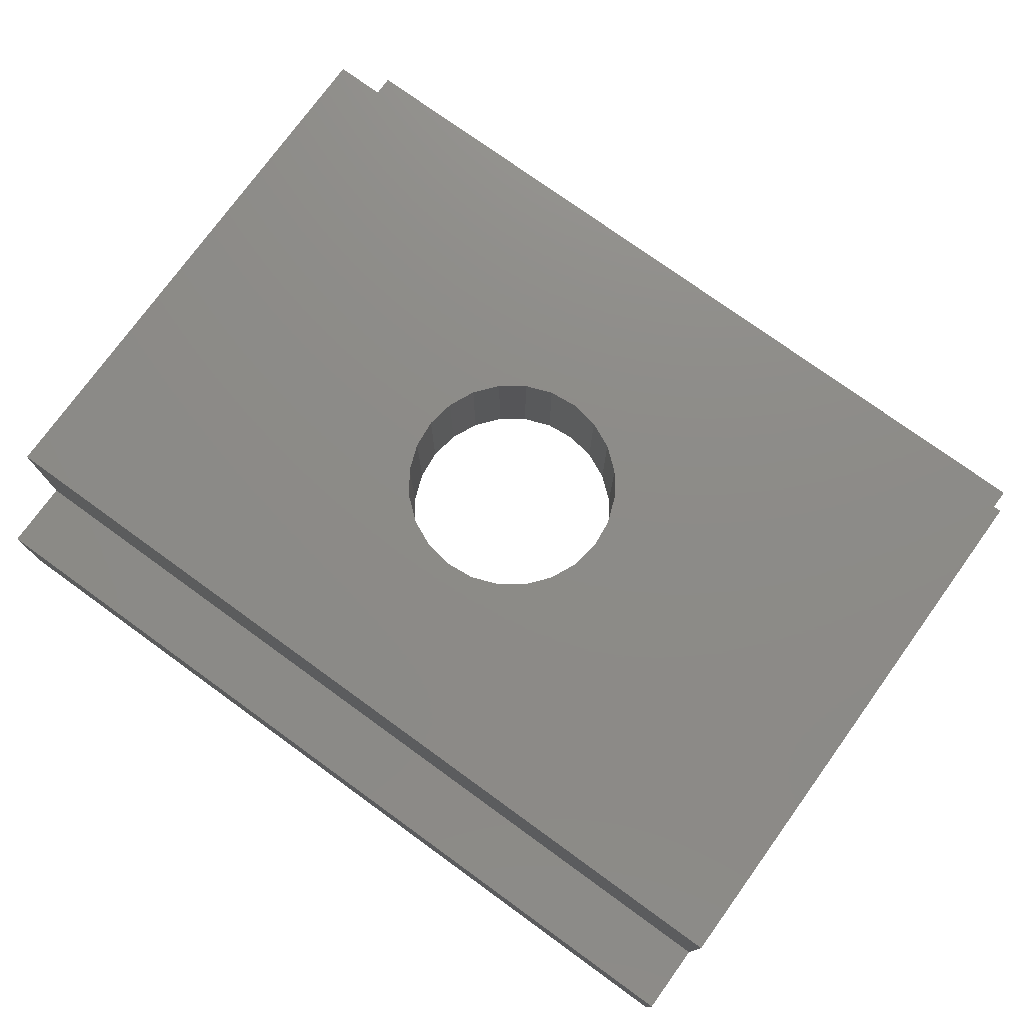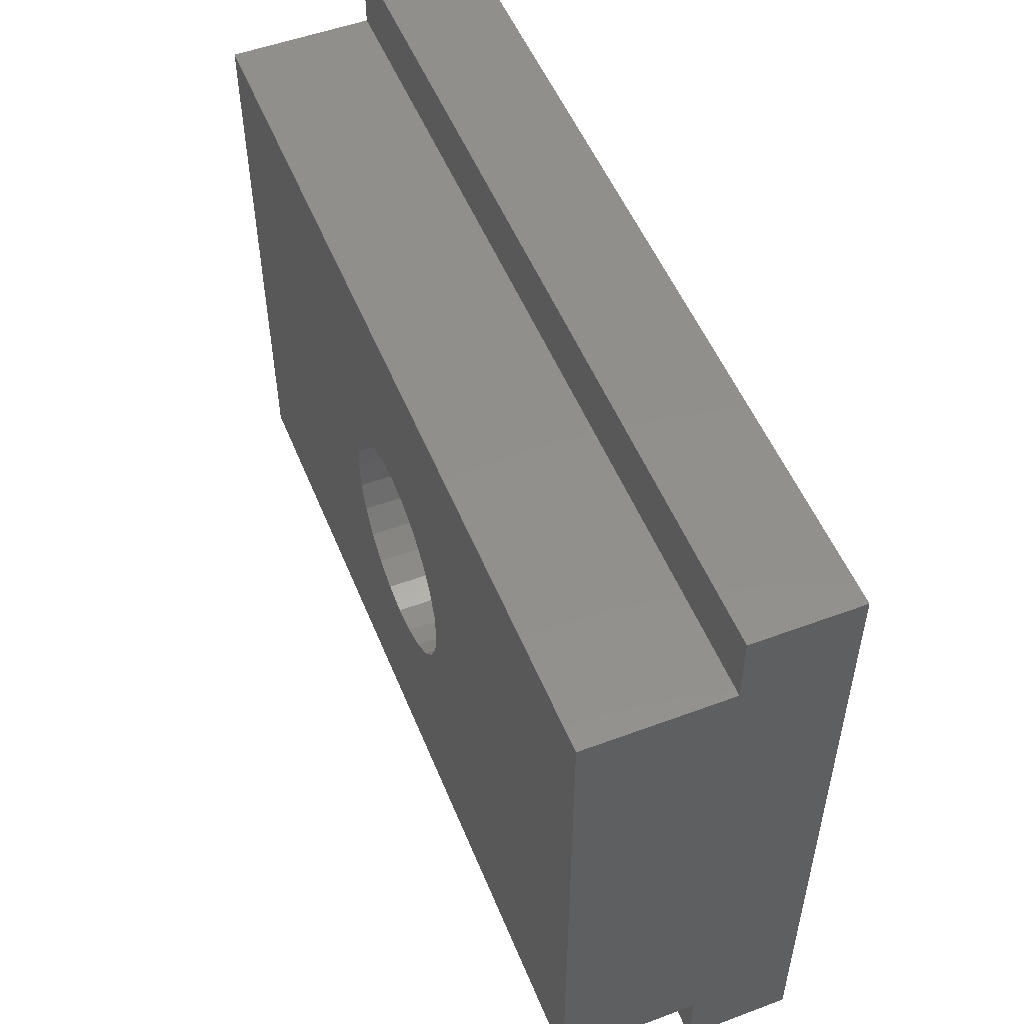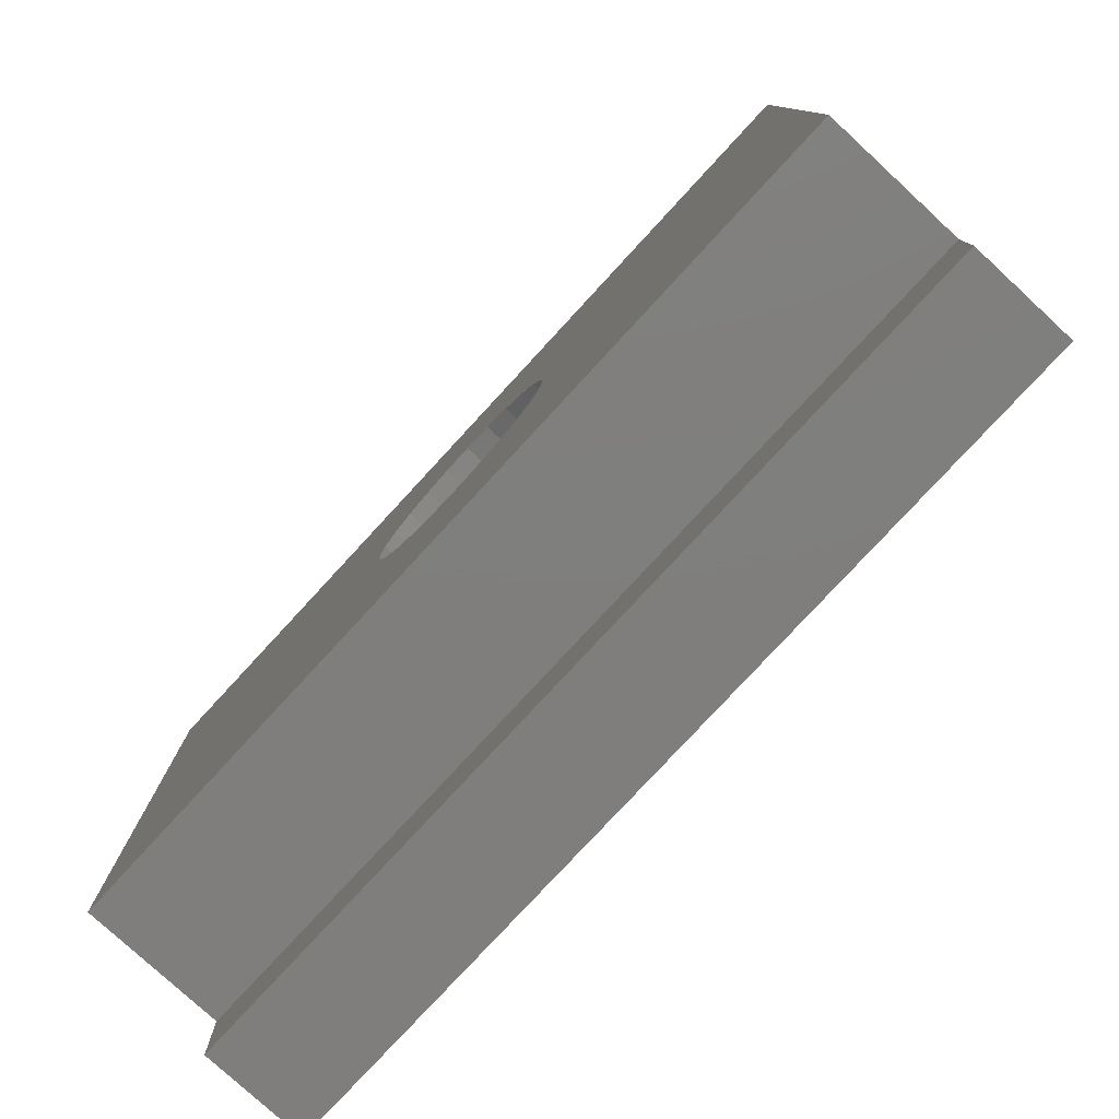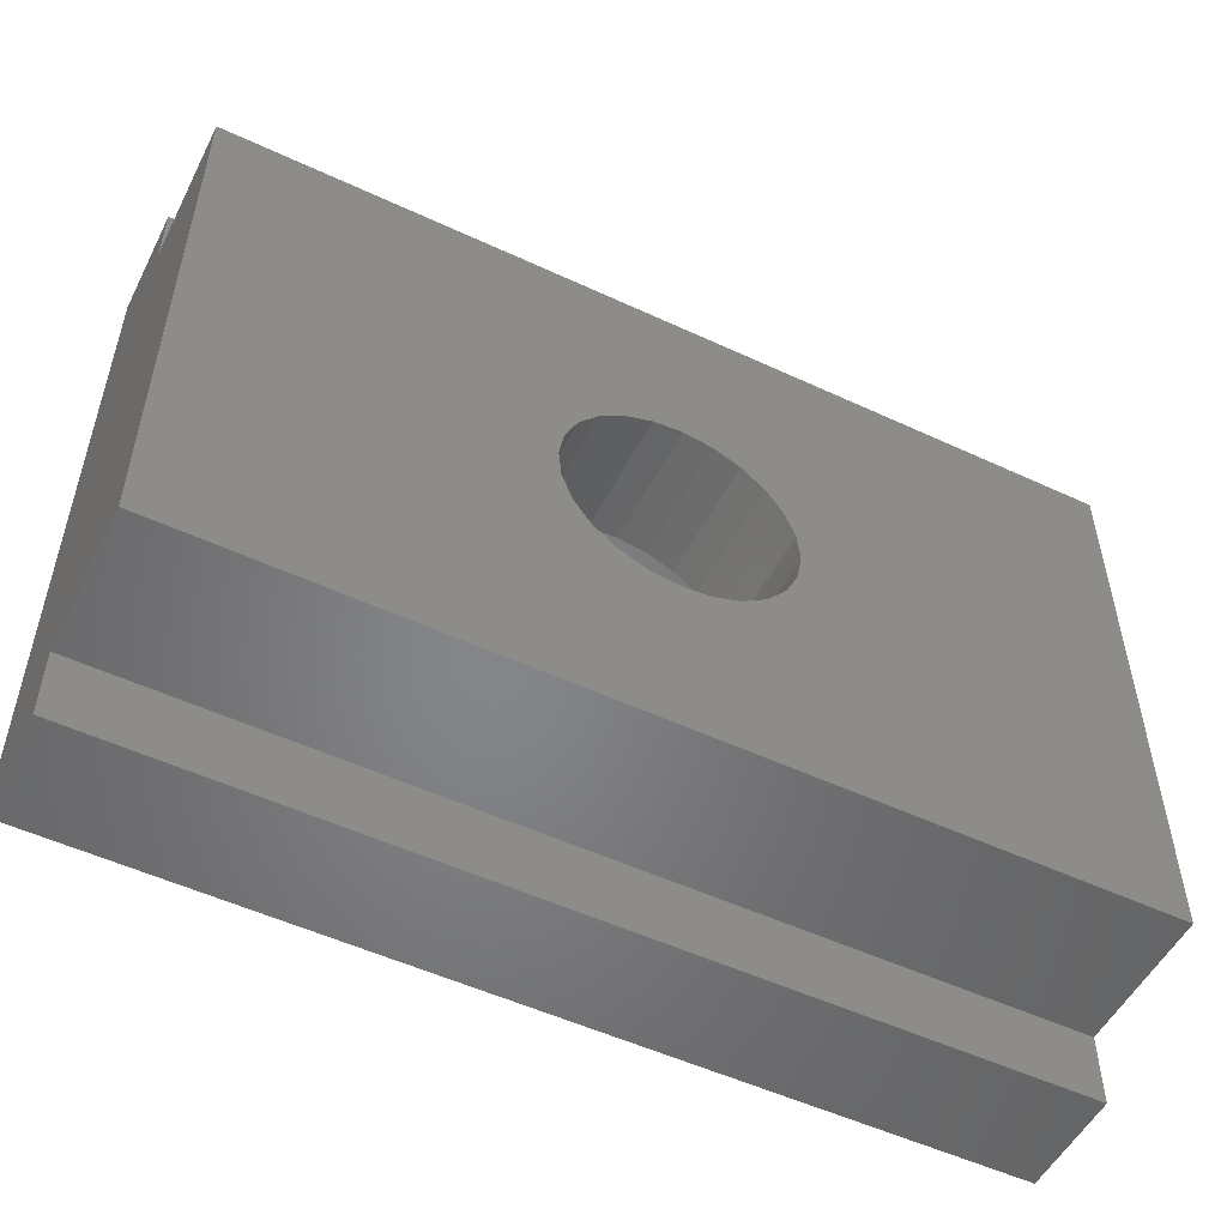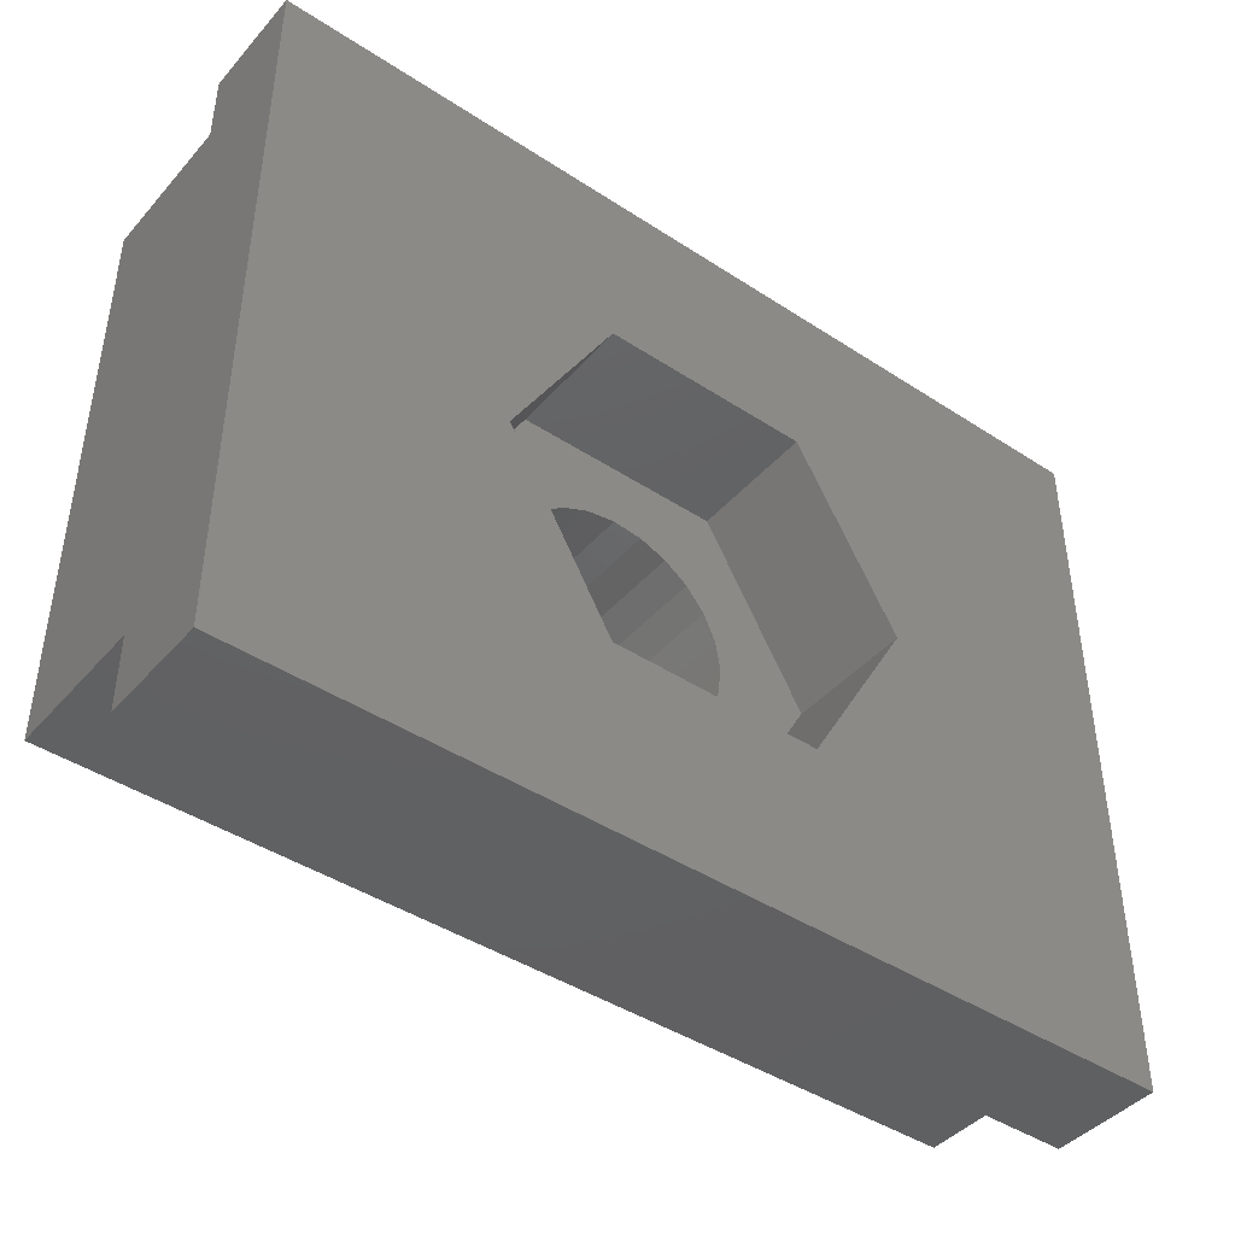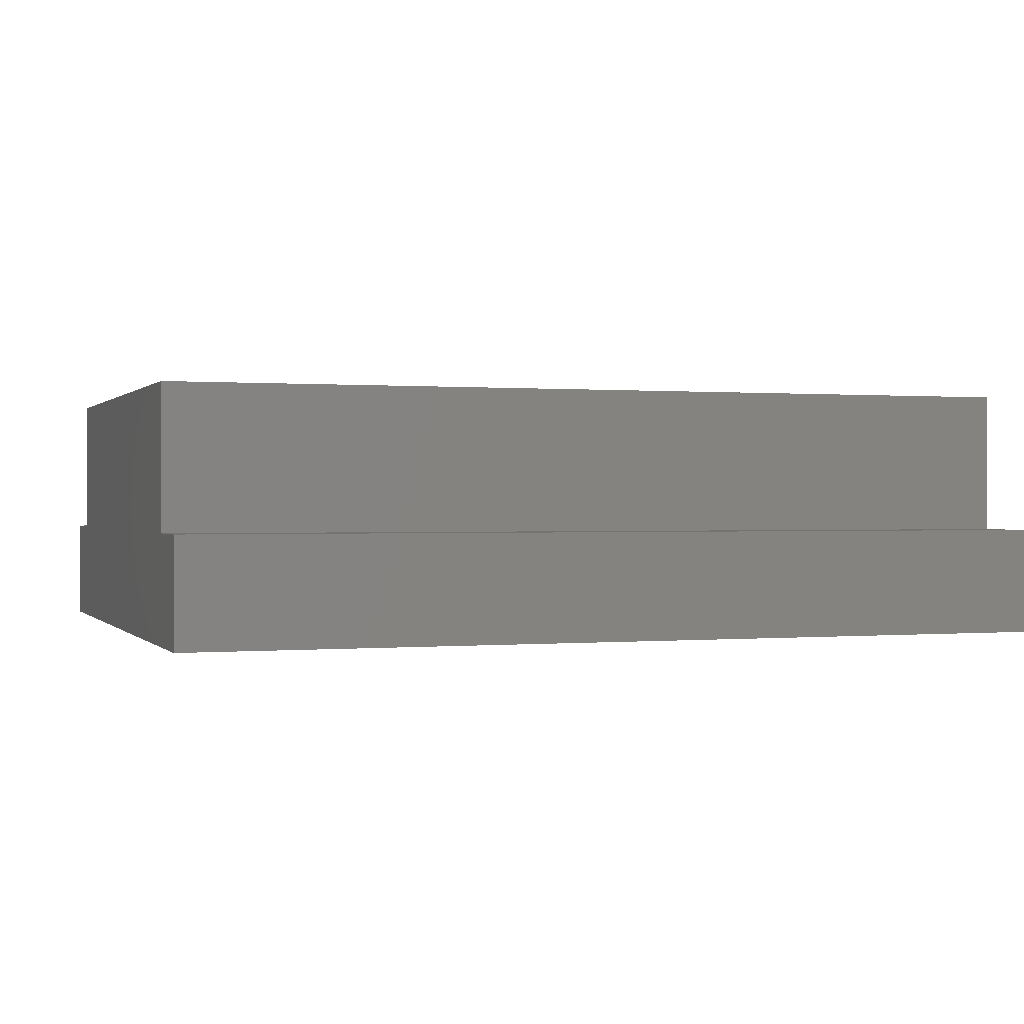
<metadata>
{"format":"stl","ext":"stl","renderer":"f3d","projection":"perspective","resolution":1024,"background":"white","views":[{"elev":75.8,"azim":35.9,"up":"+Z"},{"elev":52.3,"azim":68.1,"up":"+Y"},{"elev":-78.6,"azim":47.3,"up":"+Y"},{"elev":-52.6,"azim":-26.6,"up":"+Y"},{"elev":-43.1,"azim":142.2,"up":"+Y"},{"elev":0.3,"azim":161.0,"up":"+Z"}]}
</metadata>
<code>
# stl→obj: 76 verts, 152 faces
v 25.5 18 3
v 0.5 20 3
v 0.5 18 3
v 25.5 20 3
v 25.5 0 3
v 0.5 0 0
v 25.5 0 0
v 0.5 0 3
v 0.5 18 7
v 0.5 2 3
v 0.5 2 7
v 0.5 20 0
v 25.5 20 0
v 25.5 2 3
v 25.5 2 7
v 25.5 18 7
v 10.7 7.849 7
v 11.33 7.326 7
v 12.08 6.986 7
v 10.22 8.517 7
v 9.932 9.287 7
v 9.852 10.11 7
v 12.89 6.852 7
v 13.71 6.932 7
v 14.48 7.221 7
v 15.15 7.699 7
v 15.67 8.334 7
v 16.01 9.083 7
v 16.15 9.894 7
v 12.29 13.07 7
v 11.52 12.78 7
v 10.85 12.3 7
v 10.33 11.67 7
v 9.986 10.92 7
v 13.11 13.15 7
v 13.92 13.01 7
v 14.67 12.67 7
v 15.3 12.15 7
v 15.78 11.48 7
v 16.07 10.71 7
v 15.78 11.48 3.5
v 16.07 10.71 3.5
v 15.3 12.15 3.5
v 14.67 12.67 3.5
v 13.92 13.01 3.5
v 13.11 13.15 3.5
v 12.29 13.07 3.5
v 11.52 12.78 3.5
v 10.85 12.3 3.5
v 10.33 11.67 3.5
v 9.986 10.92 3.5
v 9.852 10.11 3.5
v 9.932 9.287 3.5
v 10.22 8.517 3.5
v 10.7 7.849 3.5
v 11.33 7.326 3.5
v 12.08 6.986 3.5
v 12.89 6.852 3.5
v 13.71 6.932 3.5
v 14.48 7.221 3.5
v 15.15 7.699 3.5
v 15.67 8.334 3.5
v 16.01 9.083 3.5
v 16.15 9.894 3.5
v 10.12 15 1.25e-13
v 7.267 10.03 9.111e-14
v 15.85 15 1.362e-13
v 18.71 10.03 9.111e-14
v 10.12 5.073 1.024e-13
v 15.85 5.073 1.137e-13
v 10.12 15 3.5
v 7.267 10.03 3.5
v 15.85 15 3.5
v 18.71 10.03 3.5
v 10.12 5.073 3.5
v 15.85 5.073 3.5
f 1 2 3
f 2 1 4
f 5 6 7
f 6 5 8
f 9 10 11
f 10 6 8
f 6 10 12
f 12 10 3
f 3 10 9
f 12 3 2
f 2 13 12
f 13 2 4
f 13 5 7
f 5 13 14
f 14 13 15
f 15 13 1
f 1 13 4
f 16 15 1
f 5 10 8
f 10 5 14
f 11 17 9
f 17 11 18
f 18 11 19
f 19 11 15
f 9 17 20
f 9 20 21
f 9 21 22
f 19 15 23
f 23 15 24
f 24 15 25
f 25 15 26
f 26 15 27
f 27 15 28
f 28 15 29
f 9 30 16
f 30 9 31
f 31 9 32
f 32 9 33
f 33 9 34
f 34 9 22
f 16 30 35
f 16 35 36
f 16 36 37
f 16 37 38
f 16 38 39
f 16 39 40
f 16 40 29
f 16 29 15
f 15 10 14
f 10 15 11
f 9 1 3
f 1 9 16
f 40 41 42
f 41 40 39
f 39 43 41
f 43 39 38
f 38 44 43
f 44 38 37
f 37 45 44
f 45 37 36
f 36 46 45
f 46 36 35
f 35 47 46
f 47 35 30
f 30 48 47
f 48 30 31
f 31 49 48
f 49 31 32
f 49 33 50
f 33 49 32
f 50 34 51
f 34 50 33
f 51 22 52
f 22 51 34
f 52 21 53
f 21 52 22
f 53 20 54
f 20 53 21
f 54 17 55
f 17 54 20
f 17 56 55
f 56 17 18
f 18 57 56
f 57 18 19
f 19 58 57
f 58 19 23
f 23 59 58
f 59 23 24
f 24 60 59
f 60 24 25
f 25 61 60
f 61 25 26
f 26 62 61
f 62 26 27
f 27 63 62
f 63 27 28
f 28 64 63
f 64 28 29
f 29 42 64
f 42 29 40
f 12 65 6
f 65 12 13
f 6 65 66
f 65 13 67
f 67 13 68
f 6 69 7
f 69 6 66
f 7 69 70
f 7 70 68
f 7 68 13
f 71 52 72
f 52 71 51
f 51 71 50
f 50 71 49
f 49 71 48
f 48 71 73
f 48 73 47
f 47 73 46
f 46 73 45
f 45 73 44
f 44 73 43
f 43 73 41
f 41 73 42
f 42 73 74
f 42 74 64
f 52 75 72
f 75 52 53
f 75 53 54
f 75 54 55
f 75 55 56
f 75 56 76
f 76 56 57
f 76 57 58
f 76 58 59
f 76 59 60
f 76 60 61
f 76 61 62
f 76 62 63
f 76 63 74
f 74 63 64
f 73 68 74
f 68 73 67
f 74 70 76
f 70 74 68
f 75 70 69
f 70 75 76
f 69 72 75
f 72 69 66
f 66 71 72
f 71 66 65
f 67 71 65
f 71 67 73

</code>
